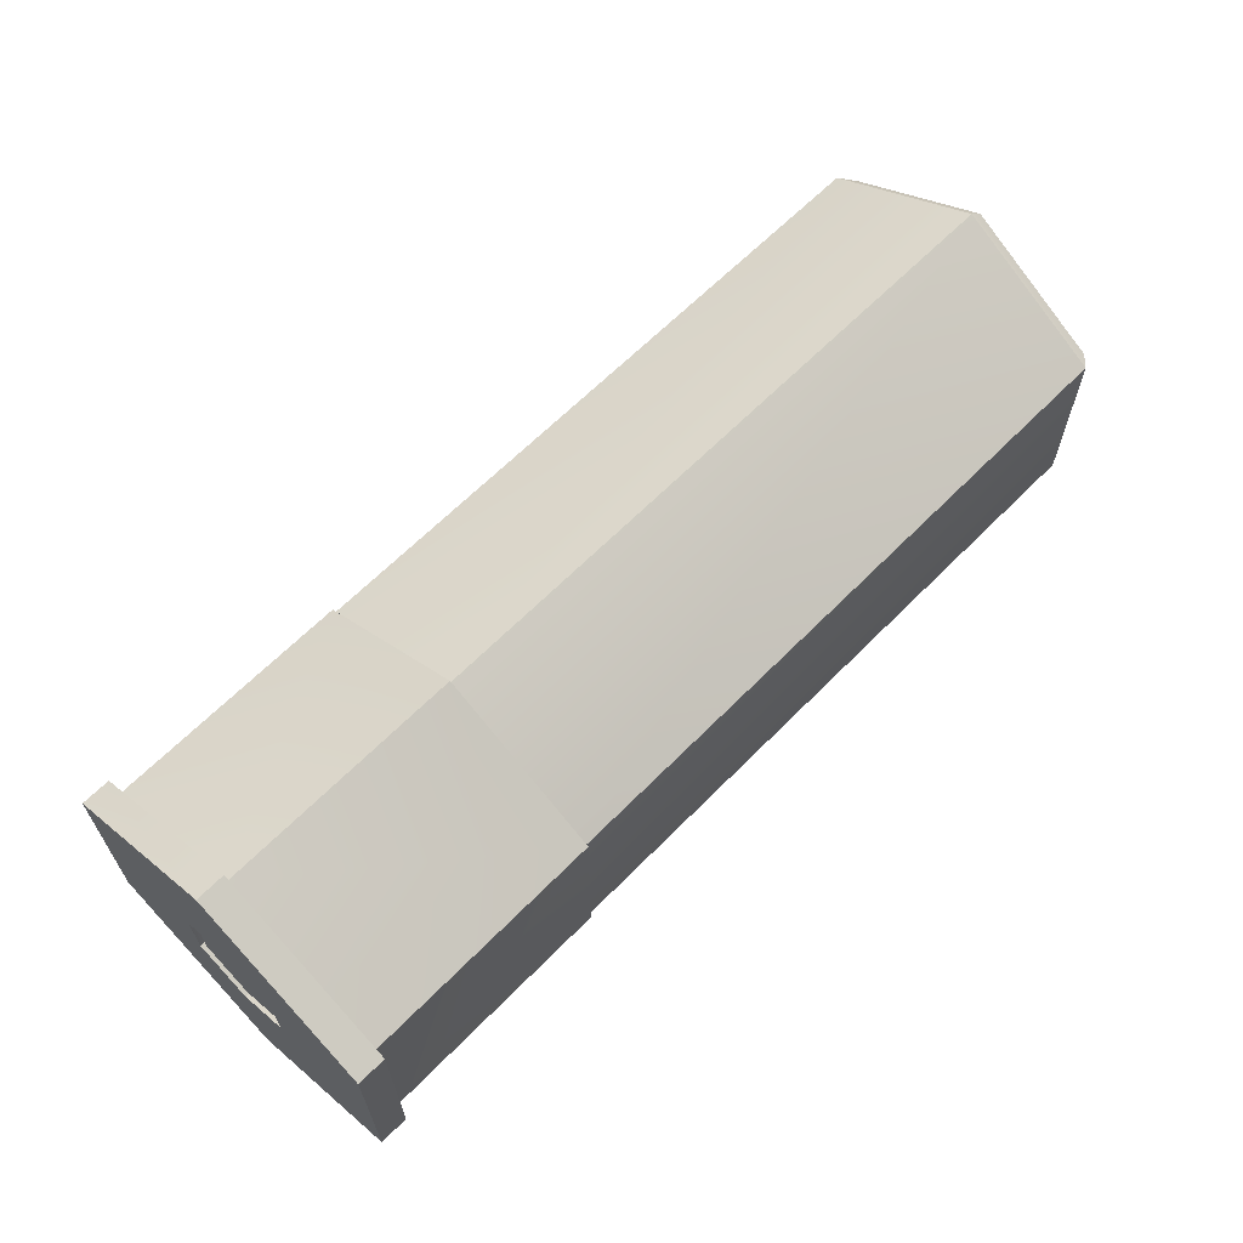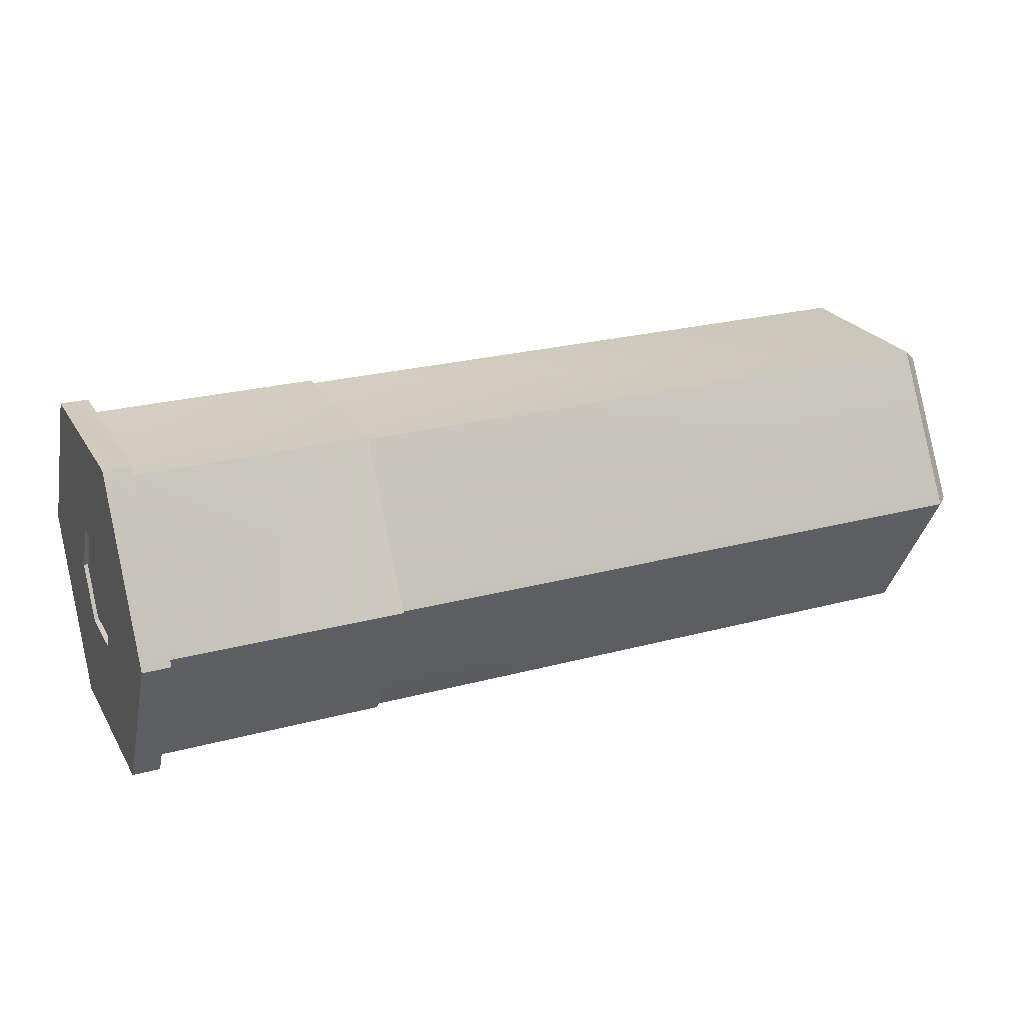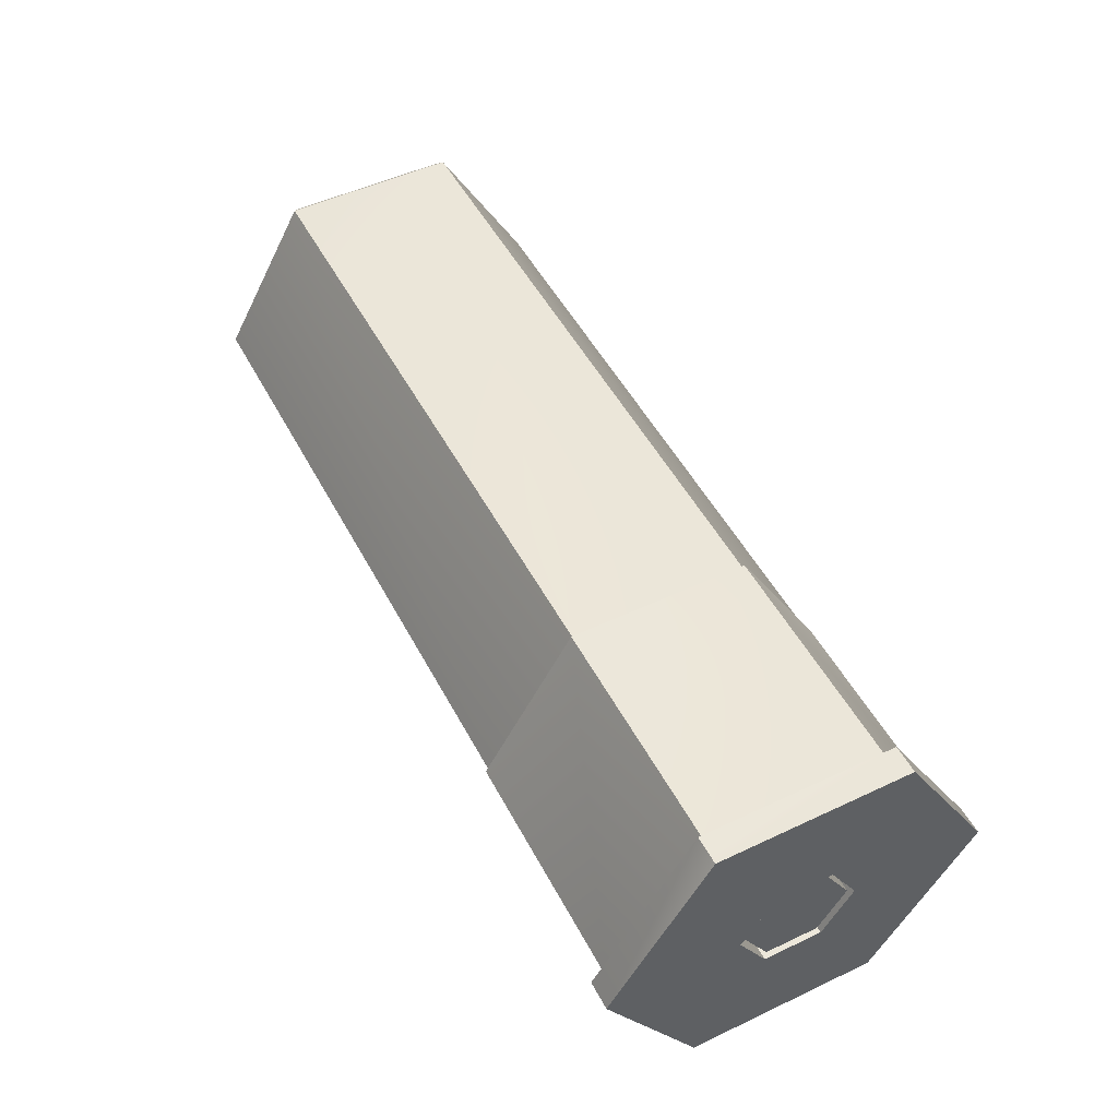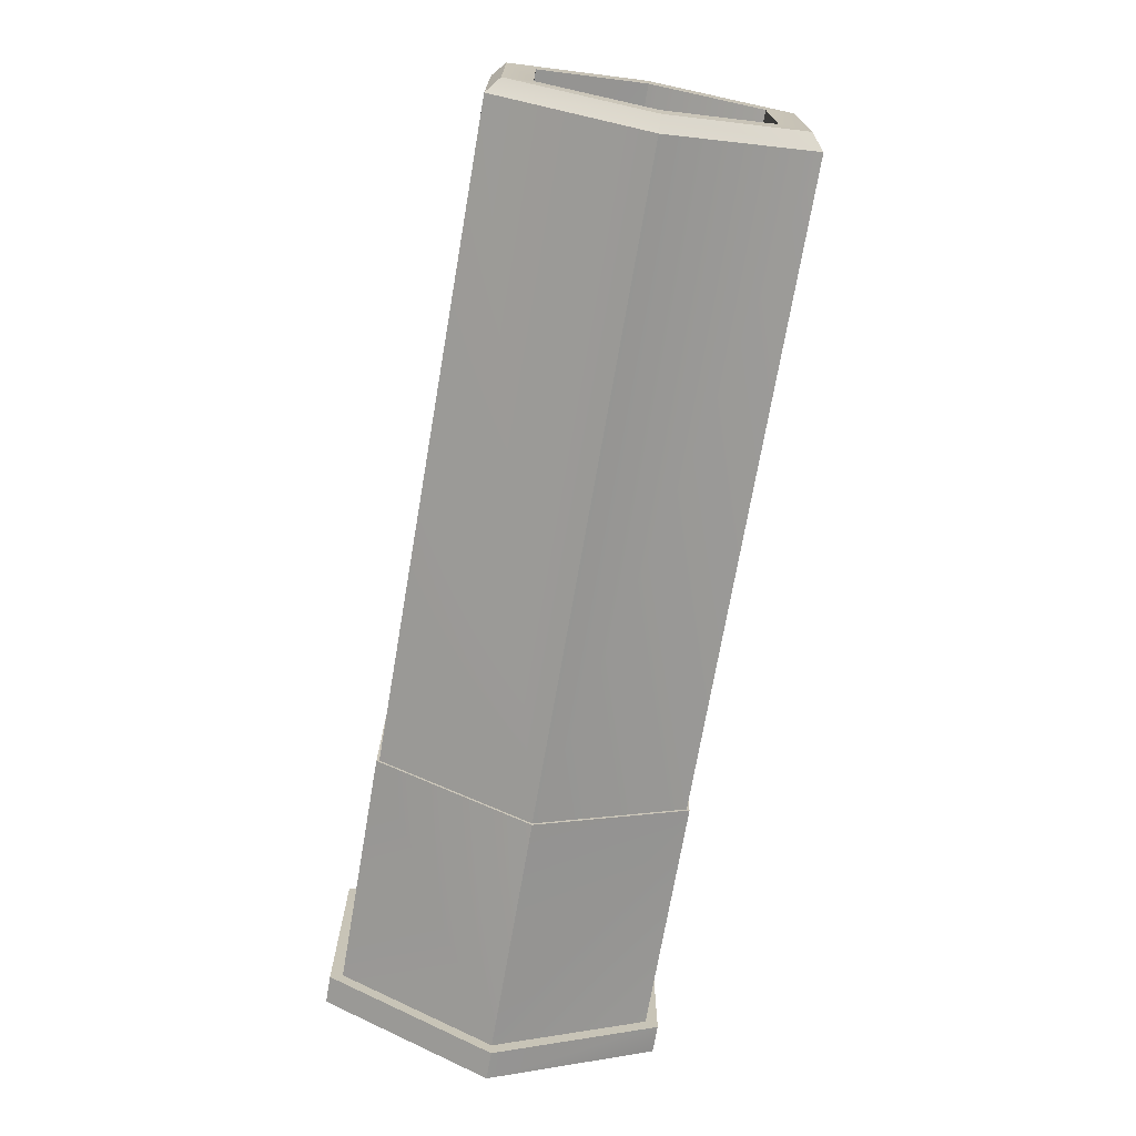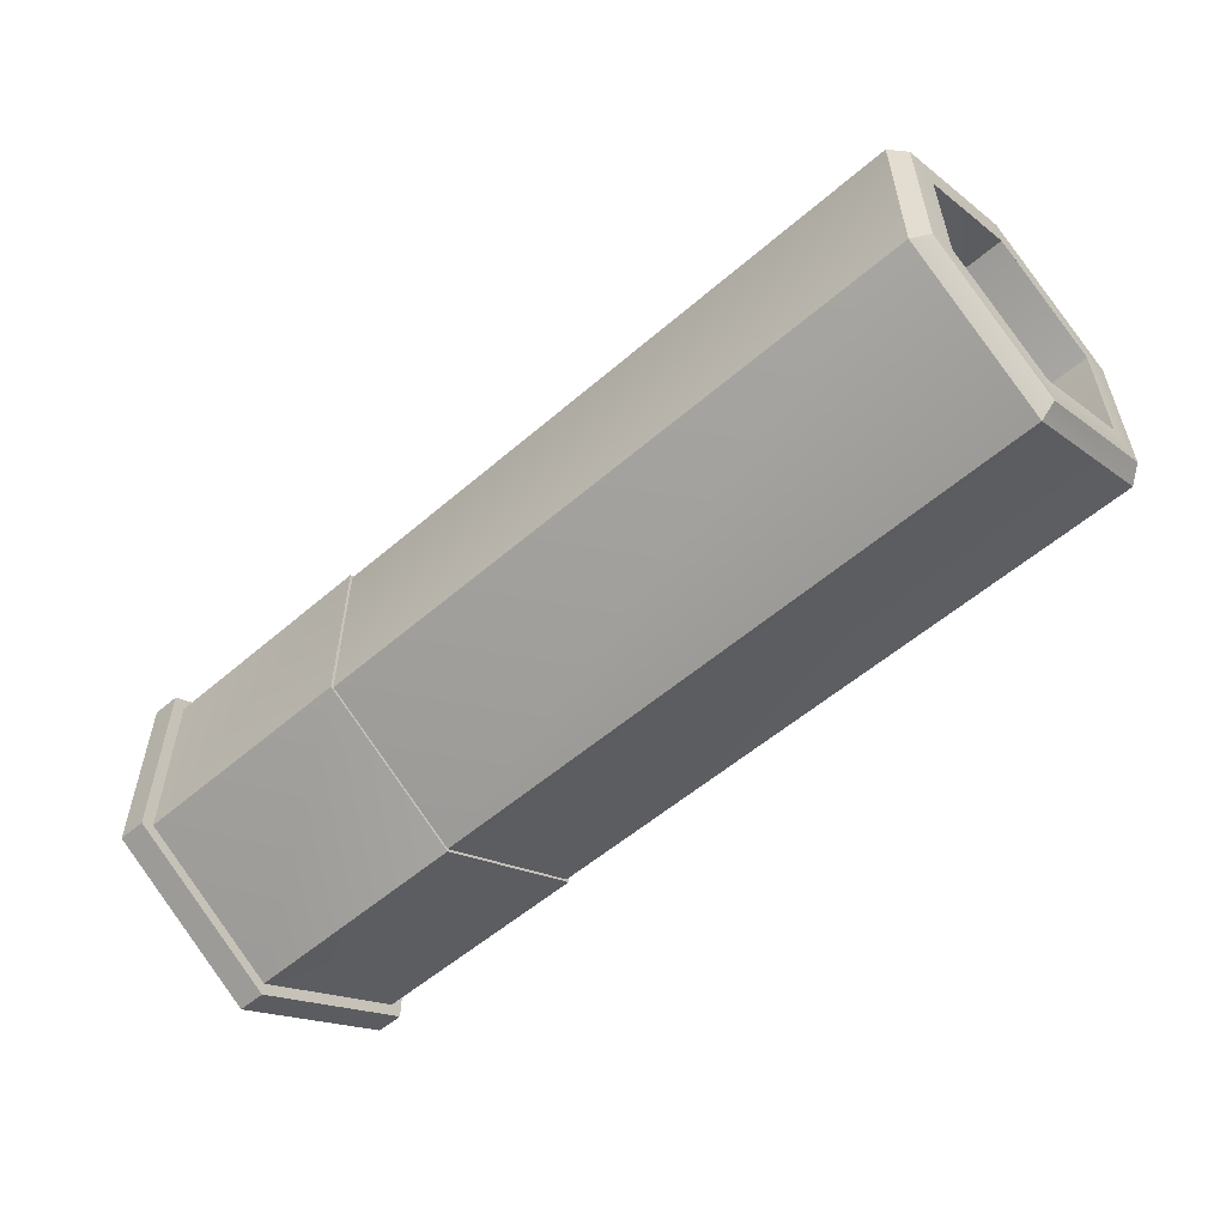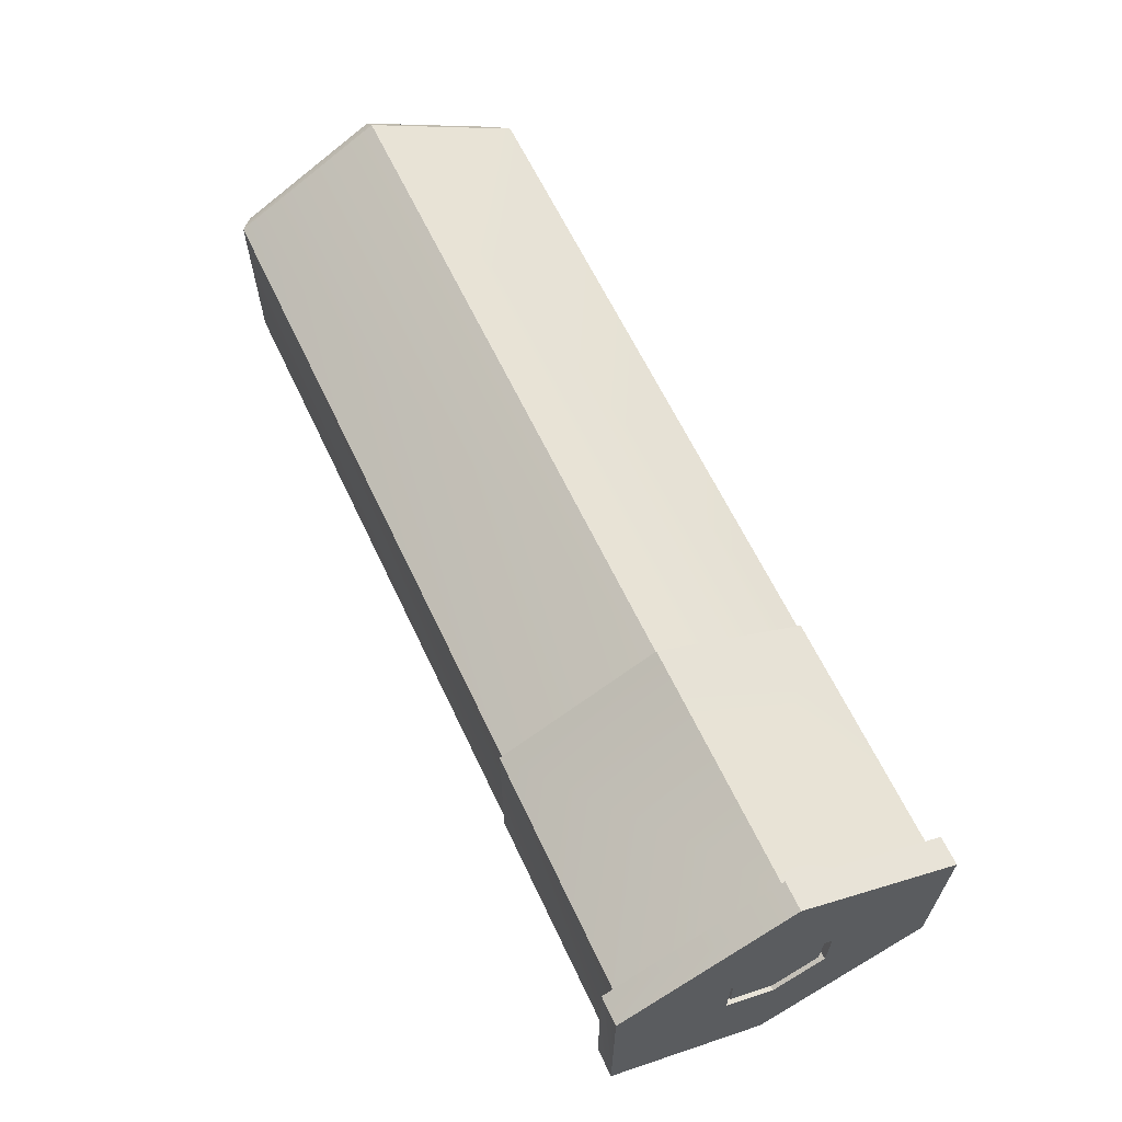
<metadata>
{"format":"obj","ext":"obj","renderer":"f3d","projection":"perspective","resolution":1024,"background":"white","views":[{"elev":63.9,"azim":-45.6,"up":"+Z"},{"elev":24.3,"azim":-24.0,"up":"+Y"},{"elev":50.7,"azim":-117.3,"up":"+Y"},{"elev":-71.9,"azim":80.2,"up":"+Z"},{"elev":-55.5,"azim":42.2,"up":"+Z"},{"elev":63.5,"azim":-115.3,"up":"+Z"}]}
</metadata>
<code>
o shellModel
v 0.002449 3e-06 -0.0609
v 0.02499 0.05274 -0.03045
v 0.02499 3e-06 -0.0609
v 0.002449 0.05274 -0.03045
v 0.02499 0.05869 -0.03388
v 0.02499 0.05274 0.03045
v 0.02499 0.05869 0.03388
v -0.001225 0.05869 0.03388
v -0.001225 0.05869 -0.03388
v 0.002449 0.05274 0.03045
v 0.002449 2e-06 0.0609
v 0.002449 -0.05274 0.03045
v 0.002449 -0.05274 -0.03045
v 0.02499 2e-06 -0.06777
v 0.02499 2e-06 0.0609
v 0.02499 2e-06 0.06777
v 0.02499 -0.05869 0.03389
v 0.02499 -0.05274 -0.03045
v 0.02499 -0.05869 -0.03388
v 0.02499 -0.05274 0.03045
v 0.3006 2e-06 -0.2007
v 1.04 -0.1738 -0.1004
v 0.3006 -0.1738 -0.1004
v 1.04 3e-06 -0.2007
v 0.3028 0.177 0.1022
v 0.03104 0.177 -0.1022
v 0.03104 0.177 0.1022
v 0.3028 0.177 -0.1022
v 1.057 3e-06 -0.1462
v 1.057 -0.1594 -0.09205
v 1.057 3e-06 -0.1841
v 1.057 2e-06 0.1841
v 1.057 0.1266 0.07312
v 1.057 0.1594 0.09205
v 1.057 0.1266 -0.07312
v 1.057 0.1594 -0.09205
v 1.057 -0.1266 0.07312
v 1.057 2e-06 0.1462
v 1.057 -0.1266 -0.07312
v 1.057 -0.1594 0.09205
v 1.057 2e-06 0.1462
v 1.057 -0.1266 0.07312
v 1.057 2e-06 -0.1462
v 0.3006 -0.1266 -0.07312
v 1.057 -0.1266 -0.07312
v 0.3006 1e-06 -0.1462
v 1.04 -0.1738 0.1004
v 1.04 2e-06 0.2007
v 0.03104 2e-06 0.2044
v 0.3028 2e-06 0.2044
v 0.03104 2e-06 -0.2044
v 0.3028 -0.177 -0.1022
v 0.03104 -0.177 -0.1022
v 0.3028 2e-06 -0.2044
v 0.3028 -0.177 0.1022
v 0.03104 -0.177 0.1022
v -0.001224 2e-06 0.2207
v 0.03104 -0.1911 0.1103
v 0.03104 2e-06 0.2207
v -0.001224 -0.1911 0.1103
v 1.04 0.1738 -0.1004
v 1.04 0.1738 0.1004
v 0.3028 -0.1738 0.1004
v 0.3028 2e-06 0.2007
v 0.3028 -0.1738 -0.1004
v 0.3028 0.1738 0.1004
v 0.3028 0.1738 -0.1004
v 0.3028 2e-06 -0.2007
v 0.03104 0.1911 -0.1103
v 0.03104 0.1911 0.1103
v 0.03104 -0.1911 -0.1103
v 0.03104 3e-06 -0.2207
v -0.001224 -0.1911 -0.1103
v -0.001224 2e-06 -0.06777
v -0.001225 0.1911 -0.1103
v -0.001224 3e-06 -0.2207
v -0.001225 0.1911 0.1103
v -0.001224 2e-06 0.06777
v -0.001224 -0.05869 0.03389
v -0.001224 -0.05869 -0.03388
v 0.3006 -0.1738 0.1004
v 0.3006 0.1738 -0.1004
v 0.3006 0.1738 0.1004
v 0.3006 2e-06 0.2007
v 0.3006 0.1266 -0.07312
v 0.3006 2e-06 0.1462
v 0.3006 3e-06 -0.1462
v 0.3006 -0.1266 -0.07312
v 0.3006 -0.1266 0.07312
v 0.3006 0.1266 0.07312
v 1.057 0.1266 -0.07312
v 1.057 0.1266 0.07312
v 0.3006 -0.1266 0.07312
v 0.3006 0.1266 -0.07312
v 0.3006 0.1266 0.07312
v 0.3006 1e-06 0.1462
f 1 2 3
f 1 4 2
f 5 6 7
f 5 8 9
f 5 2 6
f 5 7 8
f 10 1 11
f 12 1 13
f 10 4 1
f 12 11 1
f 4 6 2
f 4 10 6
f 14 2 5
f 7 15 16
f 15 17 16
f 14 18 3
f 19 20 18
f 14 3 2
f 7 6 15
f 15 20 17
f 14 19 18
f 19 17 20
f 6 11 15
f 6 10 11
f 12 18 20
f 15 12 20
f 13 3 18
f 12 13 18
f 15 11 12
f 13 1 3
f 21 22 23
f 21 24 22
f 25 26 27
f 25 28 26
f 29 30 31
f 32 33 34
f 34 35 36
f 32 37 38
f 39 40 30
f 36 29 31
f 29 39 30
f 32 38 33
f 34 33 35
f 32 40 37
f 39 37 40
f 36 35 29
f 92 94 91
f 92 95 94
f 96 95 92
f 96 92 41
f 91 94 46
f 91 46 43
f 46 44 45
f 46 45 43
f 93 41 42
f 93 96 41
f 47 32 48
f 47 40 32
f 25 49 50
f 25 27 49
f 51 52 53
f 51 54 52
f 53 55 56
f 53 52 55
f 28 51 26
f 28 54 51
f 57 58 59
f 57 60 58
f 34 61 62
f 34 36 61
f 31 22 24
f 31 30 22
f 61 31 24
f 61 36 31
f 32 62 48
f 32 34 62
f 50 63 64
f 54 65 52
f 50 66 25
f 54 67 68
f 55 65 63
f 28 66 67
f 50 55 63
f 54 68 65
f 50 64 66
f 54 28 67
f 55 52 65
f 28 25 66
f 22 40 47
f 22 30 40
f 49 58 56
f 69 27 26
f 70 49 27
f 56 71 53
f 26 72 69
f 53 72 51
f 49 59 58
f 69 70 27
f 70 59 49
f 56 58 71
f 26 51 72
f 53 71 72
f 60 71 58
f 60 73 71
f 74 75 76
f 9 77 75
f 77 78 57
f 79 73 60
f 57 79 60
f 76 80 74
f 74 9 75
f 9 8 77
f 77 8 78
f 79 80 73
f 57 78 79
f 76 73 80
f 76 69 72
f 76 75 69
f 16 79 78
f 16 17 79
f 74 5 9
f 74 14 5
f 22 81 23
f 22 47 81
f 61 21 82
f 61 24 21
f 62 82 83
f 62 61 82
f 84 62 83
f 84 48 62
f 81 48 84
f 81 47 48
f 75 70 69
f 75 77 70
f 73 72 71
f 73 76 72
f 70 57 59
f 70 77 57
f 80 14 74
f 80 19 14
f 17 80 79
f 17 19 80
f 55 49 56
f 55 50 49
f 7 78 8
f 7 16 78
f 45 44 93
f 45 93 42
f 85 86 87
f 88 86 89
f 85 90 86
f 88 87 86

</code>
